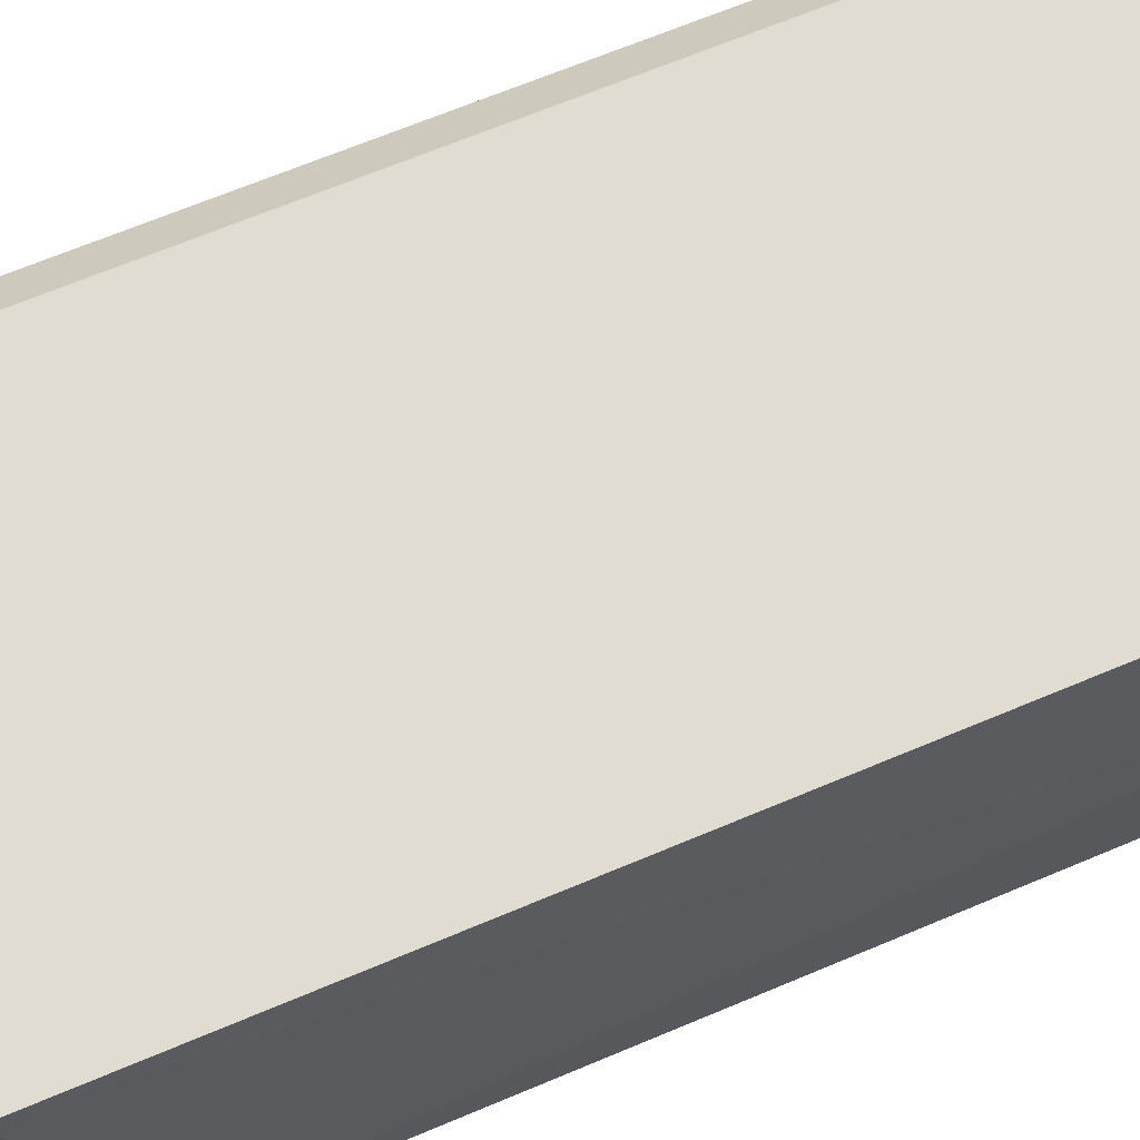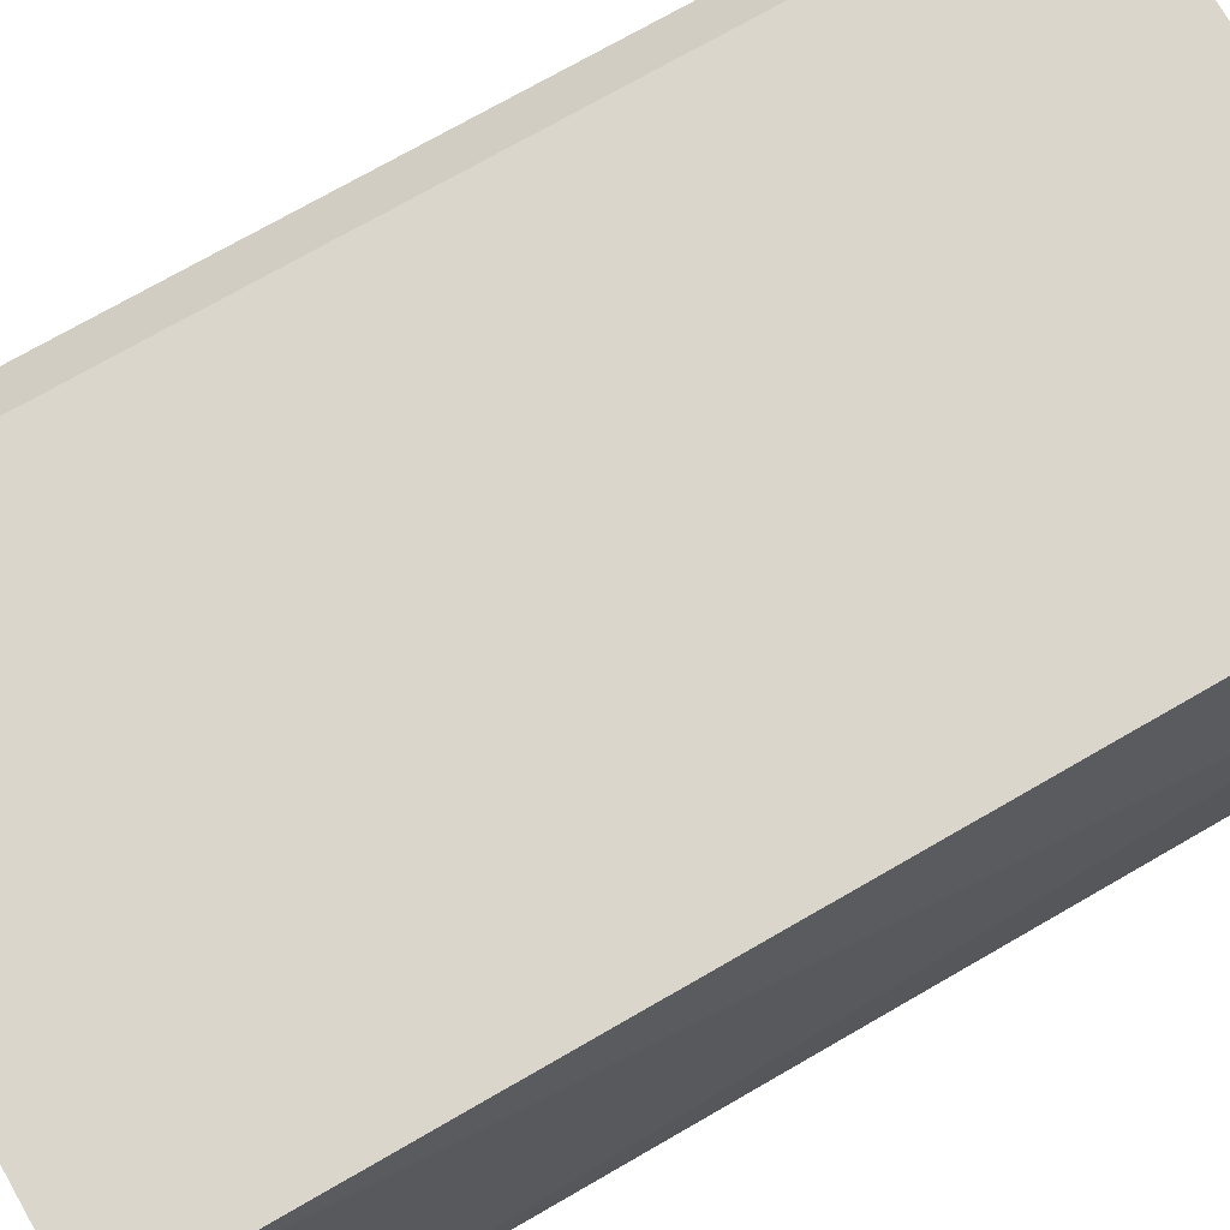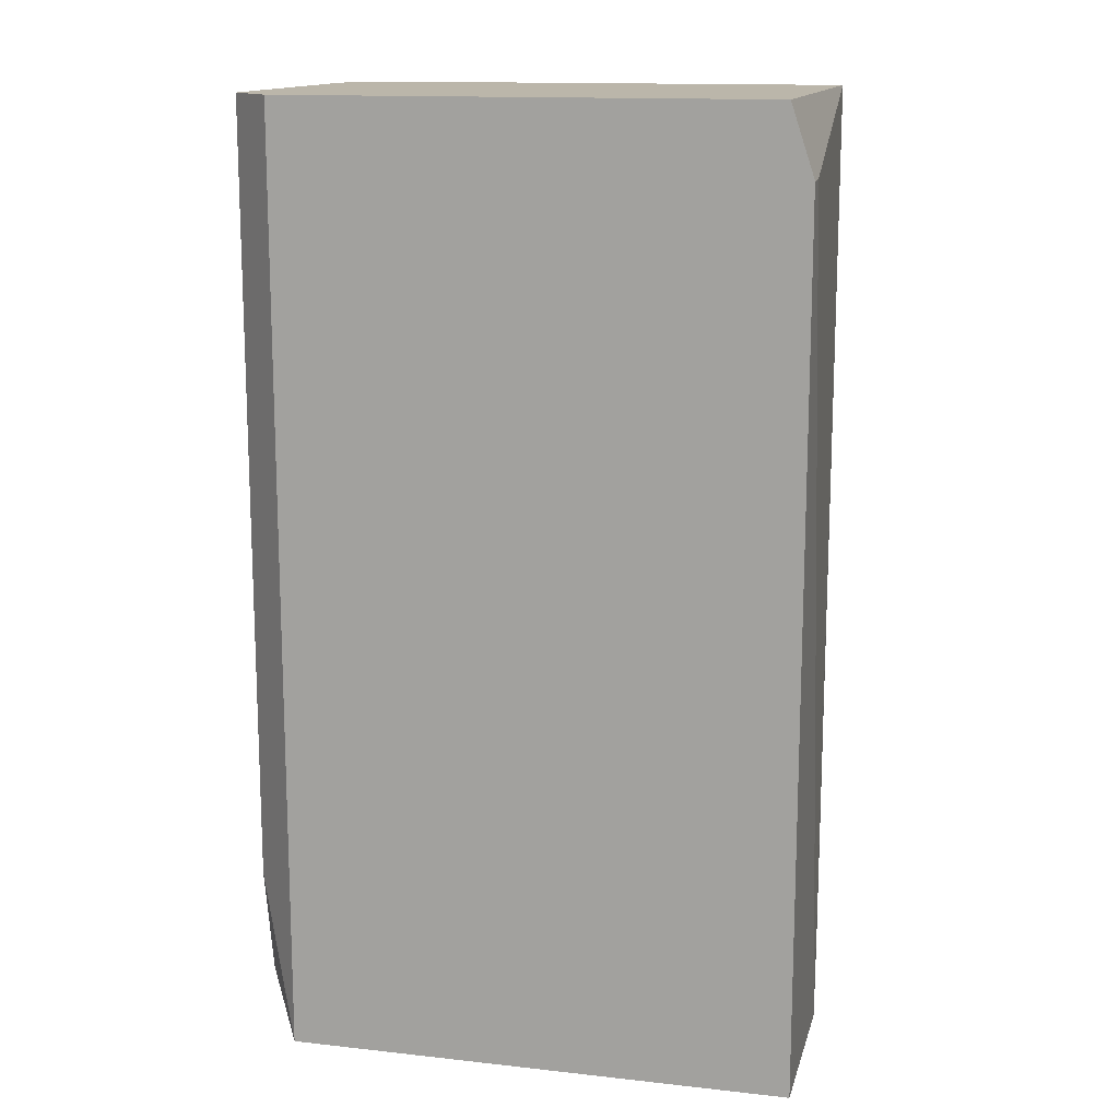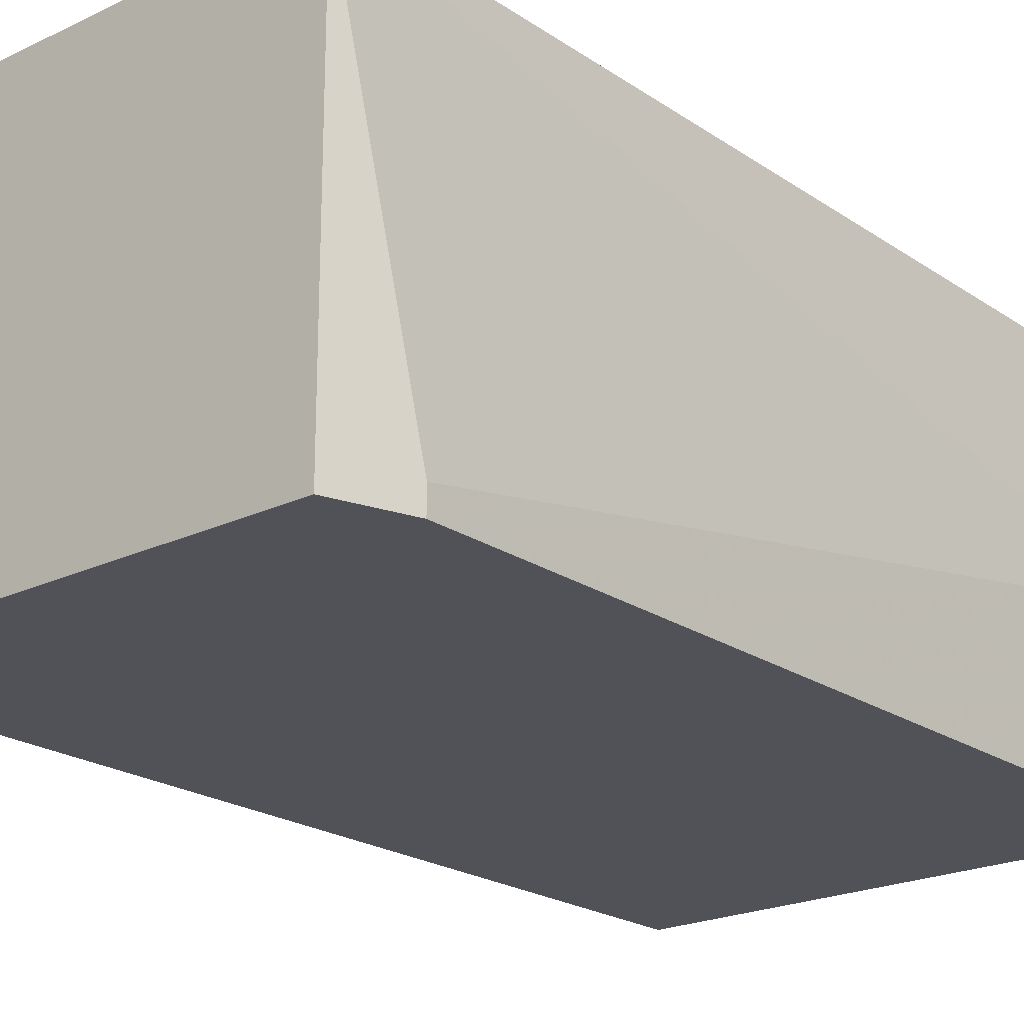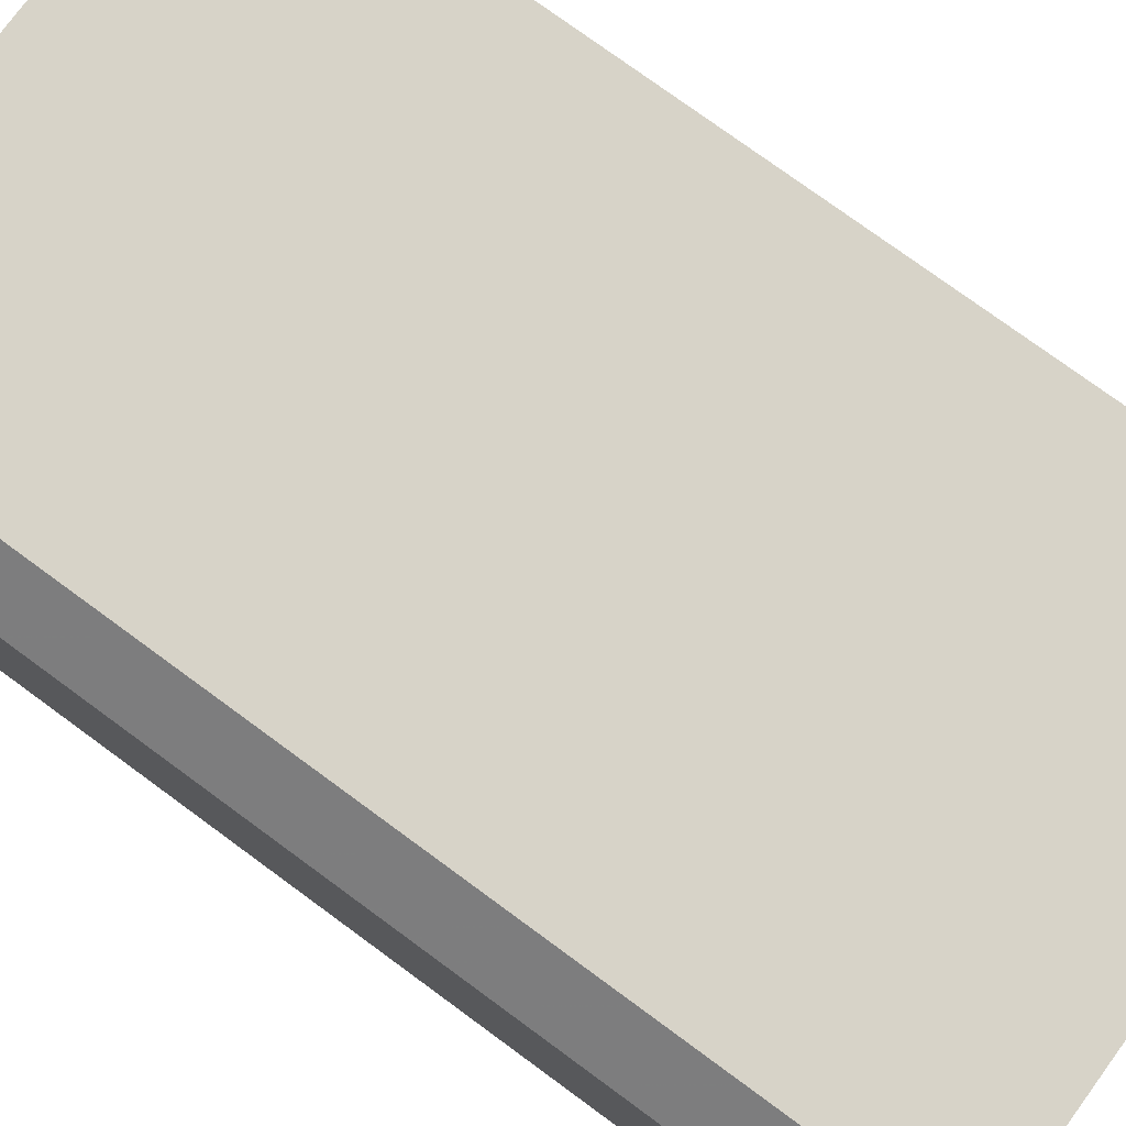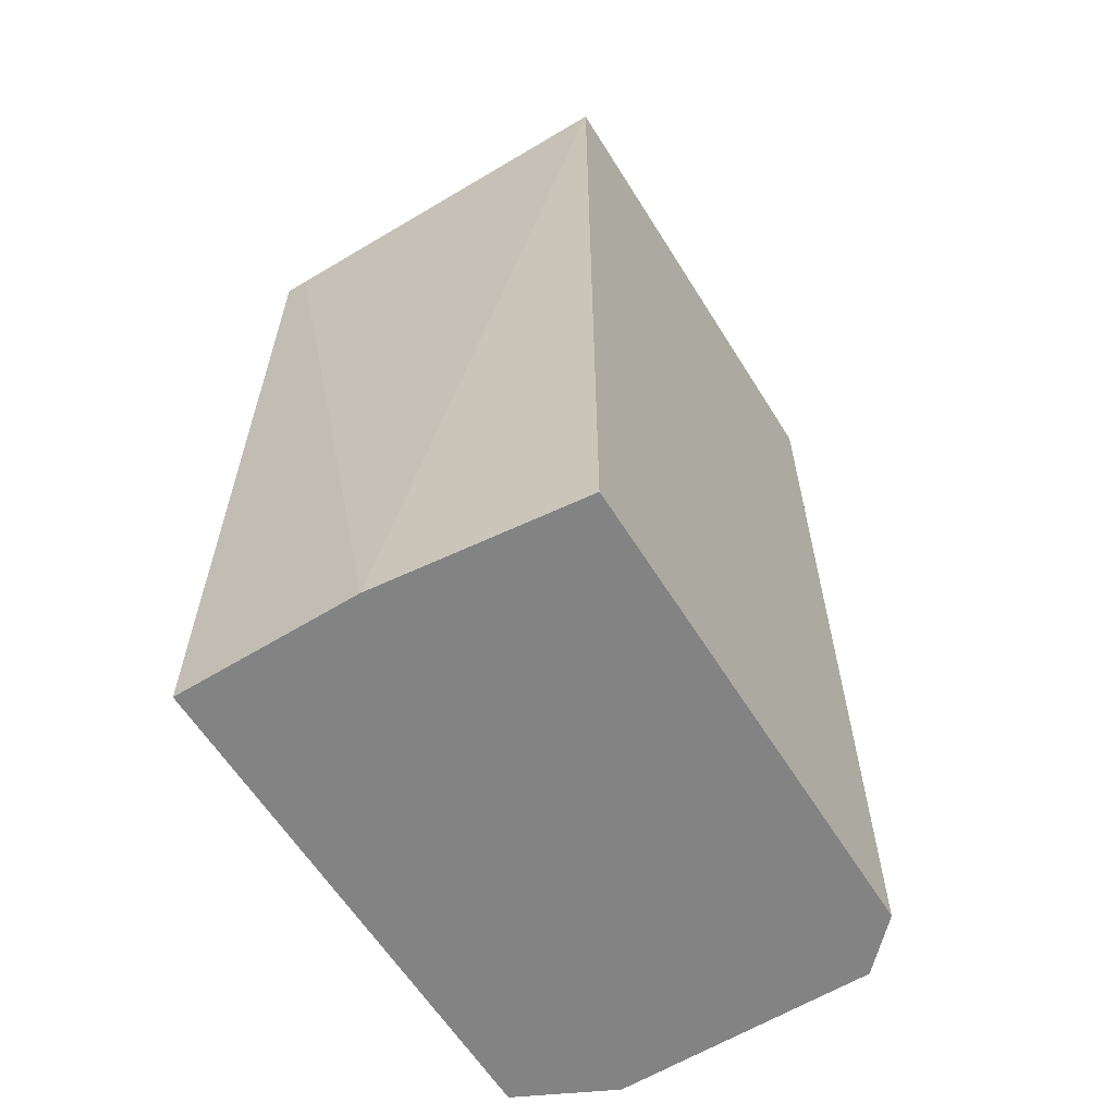
<metadata>
{"format":"obj","ext":"obj","renderer":"f3d","projection":"perspective","resolution":1024,"background":"white","views":[{"elev":69.2,"azim":67.4,"up":"+Y"},{"elev":73.7,"azim":60.1,"up":"+Y"},{"elev":14.1,"azim":13.7,"up":"+Z"},{"elev":-21.5,"azim":40.2,"up":"+Y"},{"elev":77.1,"azim":-53.8,"up":"+Y"},{"elev":-61.1,"azim":121.9,"up":"+Z"}]}
</metadata>
<code>
v -0.0357 -0.01289 -0.01943
v -0.0357 -0.01289 0.0175
v -0.0357 -0.01072 -0.02704
v -0.0357 0.001232 0.0175
v -0.0357 0.001232 -0.02704
v -0.0357 -0.0118 -0.02486
v -0.03352 0.003404 0.0175
v -0.03352 0.003404 -0.02704
v -0.03352 -0.01506 0.0175
v -0.03352 -0.01506 -0.02704
v -0.009637 -0.01397 0.01423
v -0.009637 -0.006371 -0.02704
v -0.009637 -0.01506 0.01423
v -0.009637 -0.01506 -0.02704
v -0.01072 0.003404 0.0175
v -0.01072 0.003404 -0.02704
v -0.01072 -0.01506 0.0175
f 5 10 3
f 11 13 14
f 14 13 9
f 13 11 15
f 4 9 15
f 16 14 8
f 15 16 8
f 14 9 10
f 8 14 10
f 4 15 7
f 8 4 7
f 15 8 7
f 4 6 2
f 9 4 2
f 10 9 2
f 9 13 17
f 13 15 17
f 15 9 17
f 6 4 5
f 4 8 5
f 8 10 5
f 11 14 12
f 14 16 12
f 15 11 12
f 16 15 12
f 6 10 1
f 2 6 1
f 10 2 1
f 10 6 3
f 6 5 3

</code>
